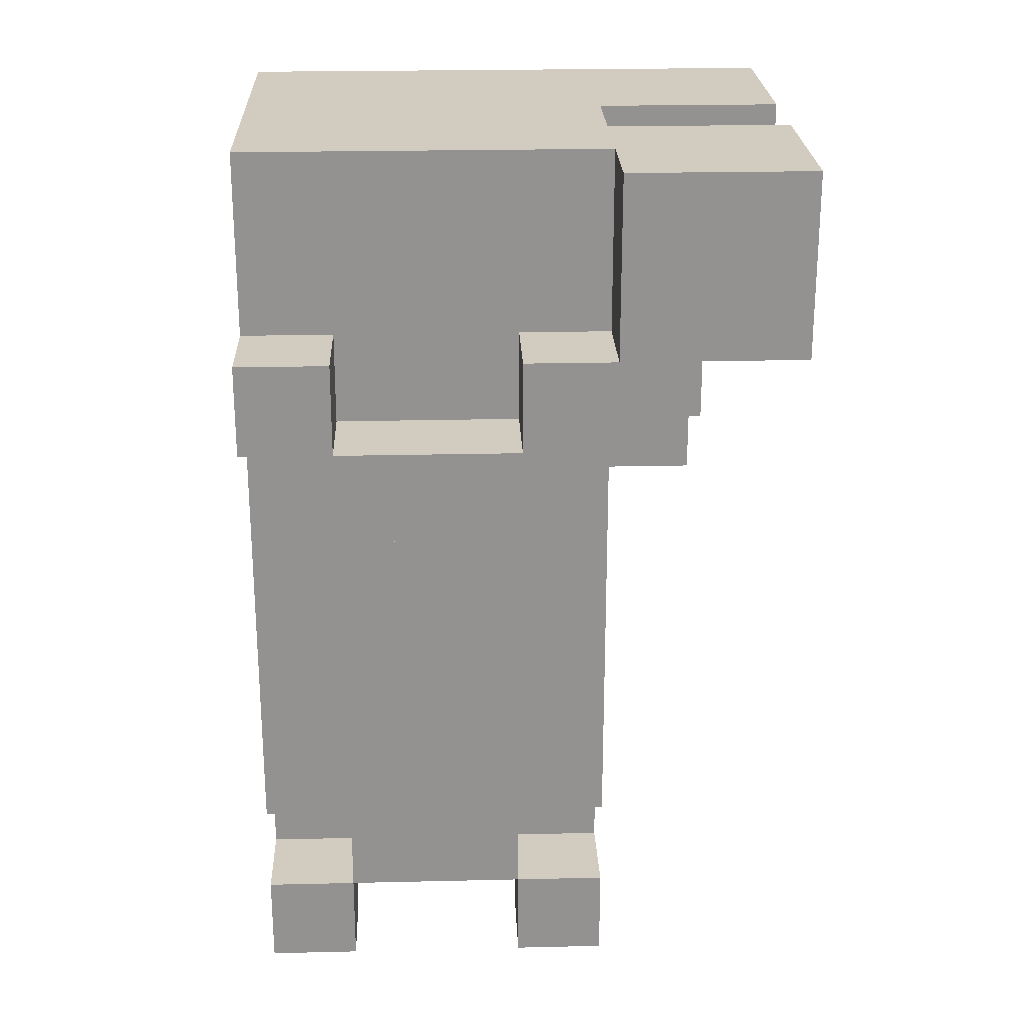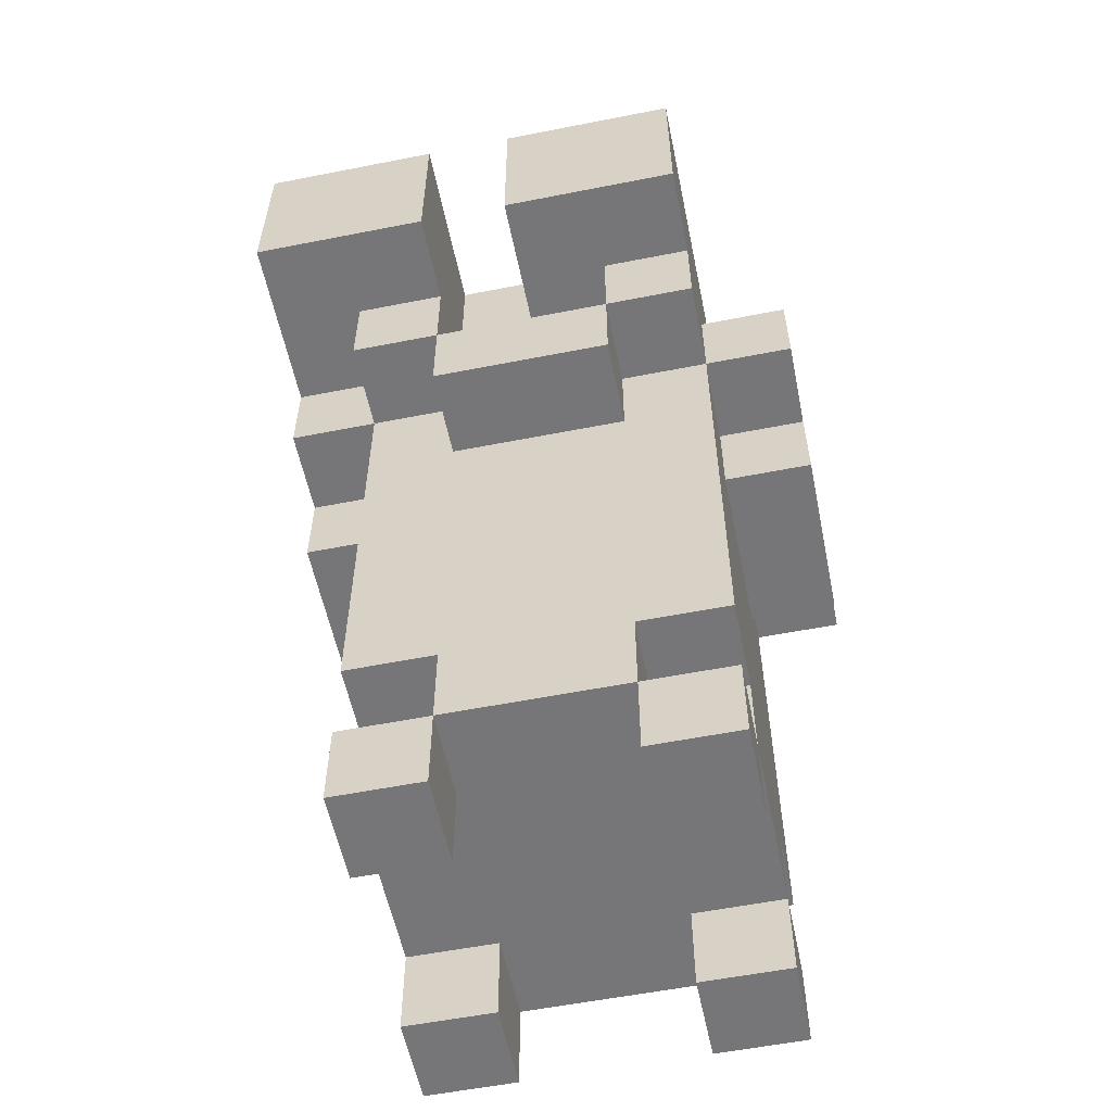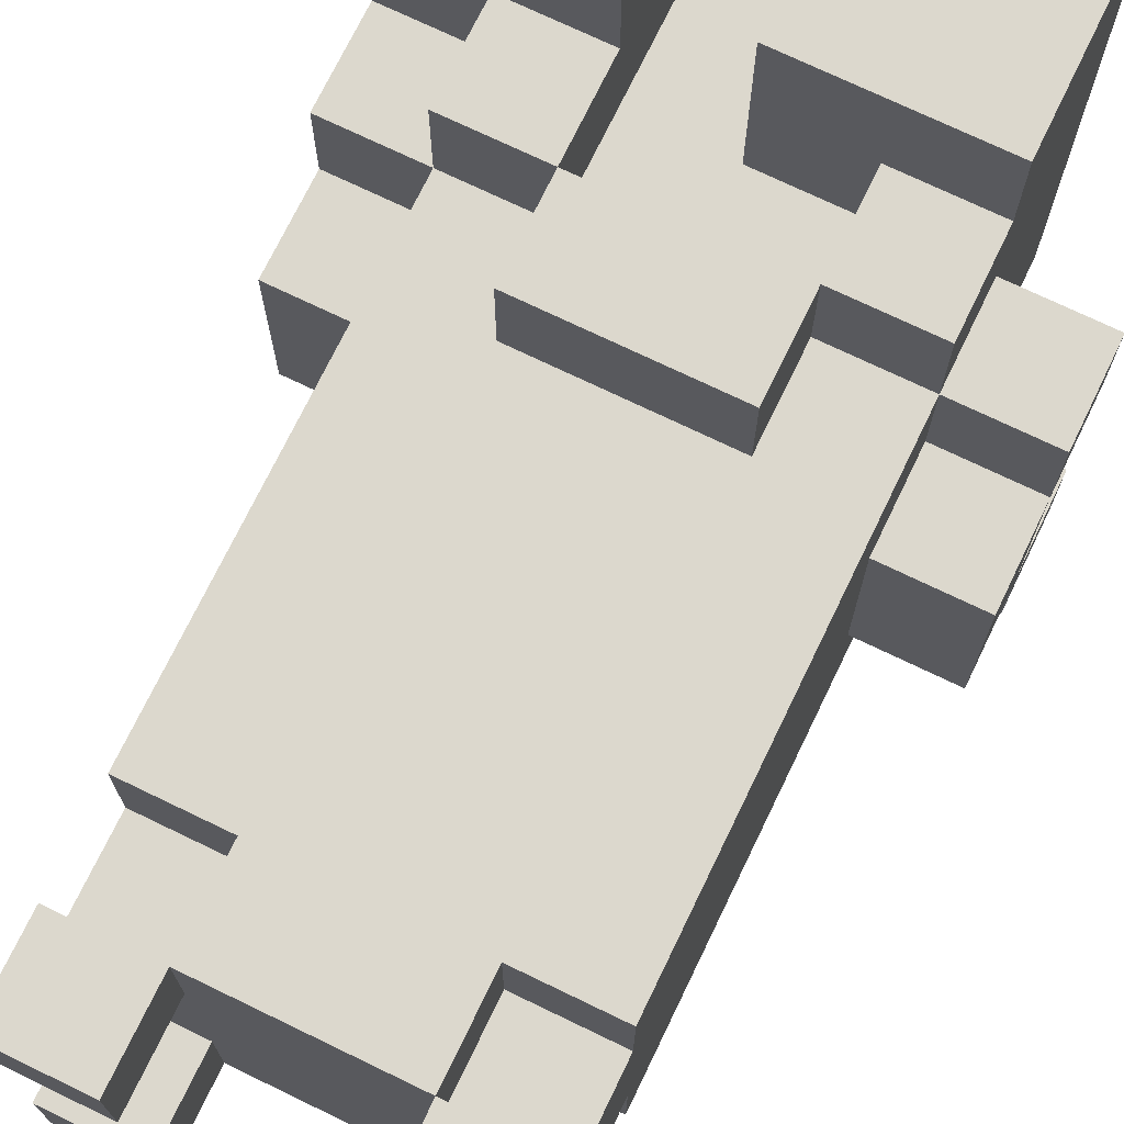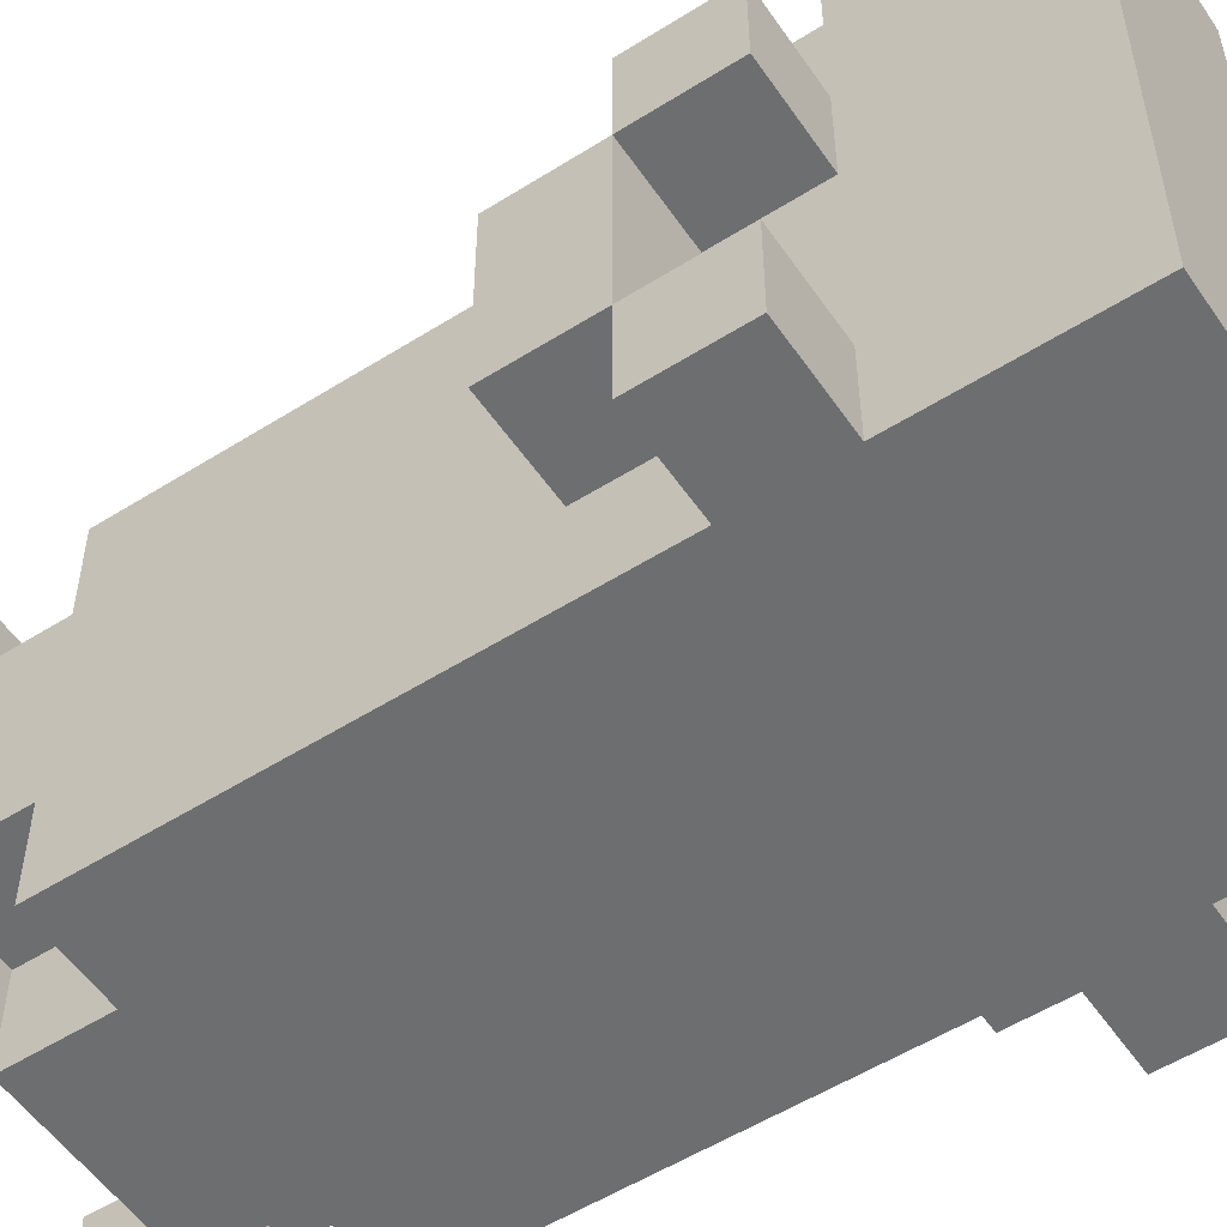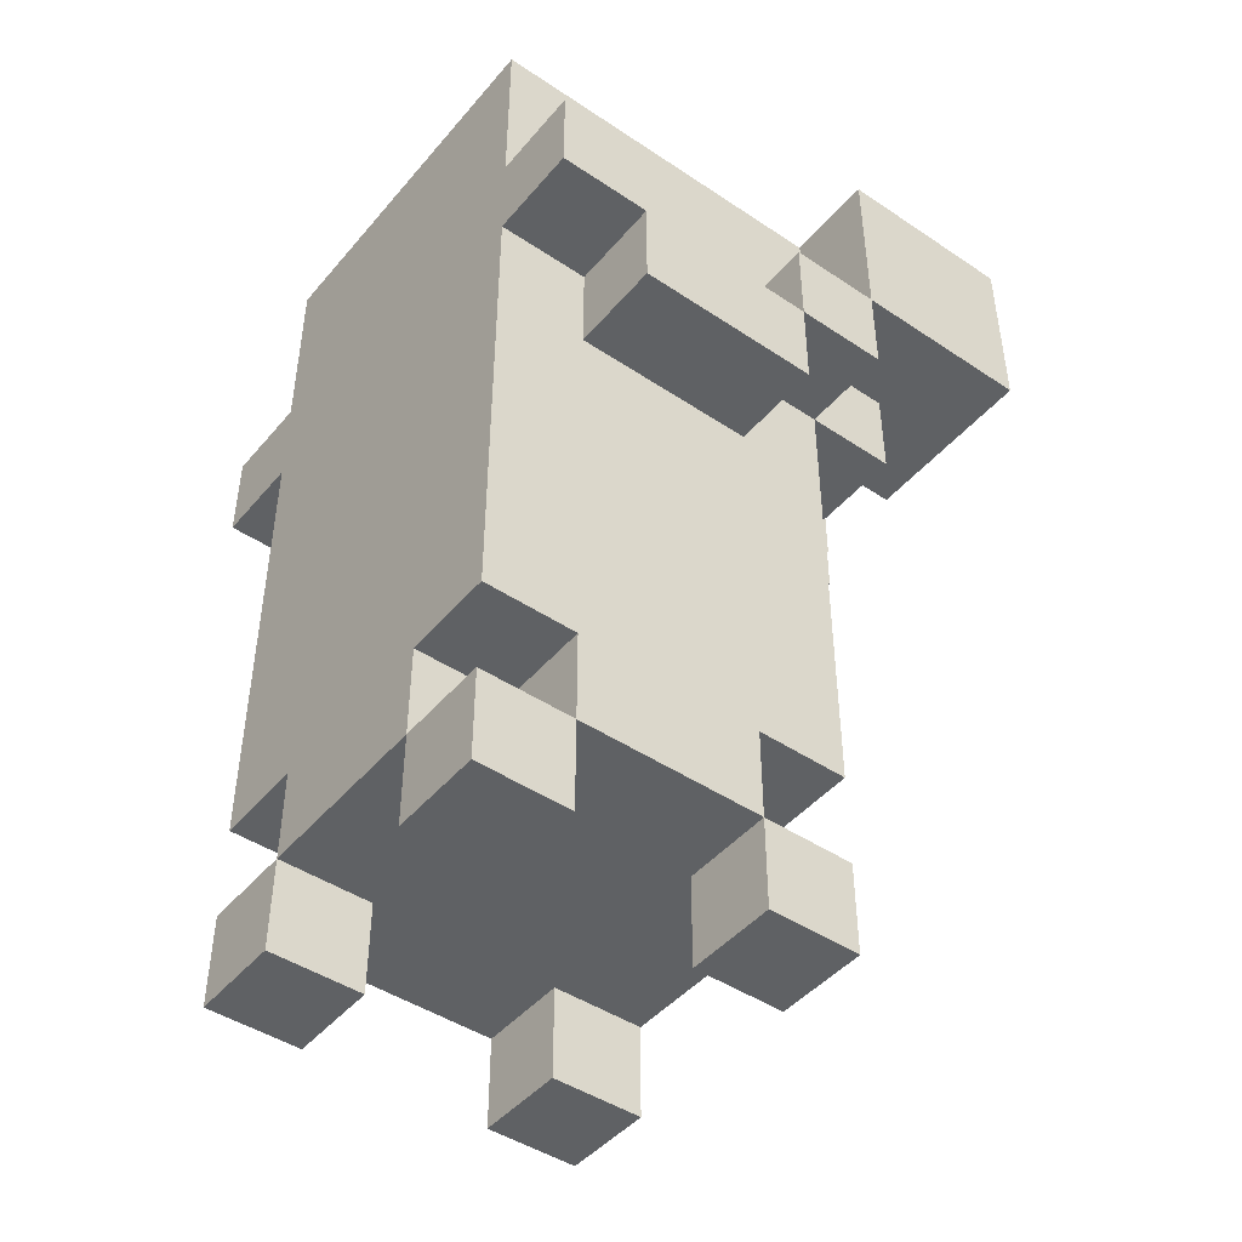
<metadata>
{"format":"obj","ext":"obj","renderer":"f3d","projection":"perspective","resolution":1024,"background":"white","views":[{"elev":23.8,"azim":-92.2,"up":"+Y"},{"elev":-56.9,"azim":11.6,"up":"+Y"},{"elev":72.6,"azim":25.8,"up":"+Z"},{"elev":-54.2,"azim":123.8,"up":"+Z"},{"elev":-45.5,"azim":-127.6,"up":"+Y"}]}
</metadata>
<code>
o wyvernRightLeg
v -3 7 1e-06
v -3 6 -2
v -3 6 1e-06
v -3 7 -2
v -3 8 1
v -3 7 1
v -3 8 1e-06
v -3 8 -2
v -3 7 -3
v -3 8 -3
v -3 9 3
v -3 8 3
v -3 9 1
v -3 10 3
v -3 10 1
v -2 1 1
v -2 0 0
v -2 -0 1
v -2 1 0
v -2 1 -2
v -2 0 -3
v -2 0 -2
v -2 1 -3
v -2 2 0
v -2 2 -1
v -2 2 -2
v -2 3 -1
v -2 2 1
v -2 2 -3
v -2 3 -3
v -2 4 -2
v -2 4 -3
v -2 5 -2
v -2 5 -3
v -2 6 1e-06
v -2 6 -2
v -2 7 1
v -2 7 1e-06
v -2 7 -2
v -2 7 -3
v -2 8 2
v -2 7 2
v -2 8 1
v -2 8 1e-06
v -2 8 -2
v -2 9 1
v -2 8 -3
v -2 10 1
v -2 10 -3
v -1 2 1
v -1 1 0
v -1 1 1
v -1 2 0
v -1 2 -2
v -1 1 -3
v -1 1 -2
v -1 2 -3
v -1 7 2
v -1 6 1
v -1 6 2
v -1 7 1
v 0 9 3
v 0 8 1
v 0 8 3
v 0 9 1
v 0 10 3
v 0 10 1
v 1 1 1
v 1 0 0
v 1 -0 1
v 1 1 0
v 1 1 -2
v 1 0 -3
v 1 0 -2
v 1 1 -3
v 1 8 2
v 1 7 1
v 1 7 2
v 1 8 1
v -1 -0 1
v -1 0 0
v -1 1 1
v -1 1 0
v -1 0 -2
v -1 0 -3
v -1 1 -2
v -1 1 -3
v -1 7 2
v -1 7 1
v -1 8 2
v -1 8 1
v -1 8 3
v -1 9 3
v -1 9 1
v -1 10 3
v -1 10 1
v 1 1 1
v 1 1 0
v 1 2 1
v 1 2 0
v 1 1 -2
v 1 1 -3
v 1 2 -2
v 1 2 -3
v 1 6 2
v 1 6 1
v 1 7 2
v 1 7 1
v 2 -0 1
v 2 0 0
v 2 1 1
v 2 1 0
v 2 0 -2
v 2 0 -3
v 2 1 -2
v 2 1 -3
v 2 2 0
v 2 2 -1
v 2 2 -2
v 2 2 1
v 2 3 1
v 2 3 -1
v 2 2 -3
v 2 3 -2
v 2 3 -3
v 2 4 -1
v 2 4 -2
v 2 4 -3
v 2 5 -2
v 2 5 -3
v 2 6 1e-06
v 2 6 -2
v 2 7 1
v 2 7 1e-06
v 2 7 -2
v 2 7 -3
v 2 7 2
v 2 8 2
v 2 8 1
v 2 8 1e-06
v 2 8 -2
v 2 9 3
v 2 8 3
v 2 8 -3
v 2 9 1
v 2 10 3
v 2 10 1
v 2 10 -3
v 3 6 1e-06
v 3 6 -2
v 3 7 1e-06
v 3 7 -2
v 3 7 1
v 3 8 1
v 3 8 1e-06
v 3 7 -3
v 3 8 -2
v 3 8 -3
v -1 8 3
v -3 9 3
v -3 8 3
v -1 9 3
v -3 10 3
v -1 10 3
v 2 8 3
v 0 9 3
v 0 8 3
v 2 9 3
v 0 10 3
v 2 10 3
v -1 7 2
v -2 8 2
v -2 7 2
v -1 8 2
v 1 6 2
v -1 6 2
v 1 7 2
v 2 7 2
v 1 8 2
v 2 8 2
v -2 7 1
v -3 8 1
v -3 7 1
v -2 8 1
v -1 -0 1
v -2 1 1
v -2 -0 1
v -1 1 1
v -1 2 1
v -2 2 1
v -1 3 1
v -1 6 1
v -1 7 1
v 0 3 1
v 0 4 1
v 0 8 1
v -1 8 1
v -1 10 1
v -1 9 1
v 0 9 1
v 0 10 1
v 1 1 1
v 1 2 1
v 1 3 1
v 1 4 1
v 1 6 1
v 1 7 1
v 1 8 1
v 2 -0 1
v 1 -0 1
v 2 1 1
v 2 2 1
v 2 3 1
v 2 7 1
v 3 7 1
v 2 8 1
v 3 8 1
v -2 6 1e-06
v -3 7 1e-06
v -3 6 1e-06
v -2 7 1e-06
v -1 1 0
v -2 2 0
v -2 1 0
v -1 2 0
v 2 1 0
v 1 2 0
v 1 1 0
v 2 2 0
v 3 6 1e-06
v 2 7 1e-06
v 2 6 1e-06
v 3 7 1e-06
v -2 7 -2
v -3 8 -2
v -3 7 -2
v -2 8 -2
v -1 0 -2
v -2 1 -2
v -2 0 -2
v -1 1 -2
v 2 0 -2
v 1 1 -2
v 1 0 -2
v 2 1 -2
v 3 7 -2
v 2 8 -2
v 2 7 -2
v 3 8 -2
v -3 8 1
v -3 9 1
v -2 8 1
v -3 10 1
v -2 9 1
v -2 10 1
v -3 7 1e-06
v -3 8 1e-06
v -2 7 1e-06
v -2 8 1e-06
v -2 0 0
v -2 1 0
v -1 0 0
v -1 1 0
v 1 0 0
v 1 1 0
v 2 0 0
v 2 1 0
v 2 7 1e-06
v 2 8 1e-06
v 3 7 1e-06
v 3 8 1e-06
v -3 6 -2
v -3 7 -2
v -2 6 -2
v -2 7 -2
v -2 1 -2
v -2 2 -2
v -1 1 -2
v -1 2 -2
v 1 1 -2
v 1 2 -2
v 2 1 -2
v 2 2 -2
v 2 6 -2
v 2 7 -2
v 3 6 -2
v 3 7 -2
v -3 7 -3
v -3 8 -3
v -2 7 -3
v -2 8 -3
v -2 0 -3
v -2 1 -3
v -1 0 -3
v -1 1 -3
v -2 2 -3
v -2 3 -3
v -1 2 -3
v -2 4 -3
v -1 3 -3
v -2 5 -3
v -1 4 -3
v -1 5 -3
v -1 6 -3
v -1 7 -3
v -2 10 -3
v -1 8 -3
v 0 3 -3
v 0 4 -3
v 1 1 -3
v 1 2 -3
v 1 4 -3
v 1 5 -3
v 1 6 -3
v 1 7 -3
v 1 8 -3
v 1 0 -3
v 2 0 -3
v 2 1 -3
v 2 2 -3
v 2 3 -3
v 2 4 -3
v 2 5 -3
v 2 7 -3
v 2 8 -3
v 2 10 -3
v 3 7 -3
v 3 8 -3
v -2 0 0
v -1 -0 1
v -2 -0 1
v -1 0 0
v 1 0 0
v 2 -0 1
v 1 -0 1
v 2 0 0
v -2 0 -3
v -1 0 -2
v -2 0 -2
v -1 0 -3
v 1 0 -3
v 2 0 -2
v 1 0 -2
v 2 0 -3
v -1 1 0
v 1 1 1
v -1 1 1
v 1 1 0
v -2 1 -2
v -2 1 0
v 2 1 0
v -1 1 -2
v 1 1 -2
v 2 1 -2
v -1 1 -3
v 1 1 -3
v -2 2 0
v -1 2 1
v -2 2 1
v -1 2 0
v 1 2 0
v 2 2 1
v 1 2 1
v 2 2 0
v -2 2 -3
v -1 2 -2
v -2 2 -2
v -1 2 -3
v 1 2 -3
v 2 2 -2
v 1 2 -2
v 2 2 -3
v -1 6 1
v 1 6 2
v -1 6 2
v 1 6 1
v -3 6 -2
v -2 6 1e-06
v -3 6 1e-06
v -2 6 -2
v 2 6 -2
v 3 6 1e-06
v 2 6 1e-06
v 3 6 -2
v -2 7 1
v -1 7 2
v -2 7 2
v -1 7 1
v 1 7 1
v 2 7 2
v 1 7 2
v 2 7 1
v -3 7 1e-06
v -3 7 1
v -2 7 1e-06
v 2 7 1e-06
v 3 7 1
v 3 7 1e-06
v -3 7 -3
v -2 7 -2
v -3 7 -2
v -2 7 -3
v 2 7 -3
v 3 7 -2
v 2 7 -2
v 3 7 -3
v -2 8 2
v -1 8 3
v -3 8 3
v -1 8 2
v 1 8 2
v 2 8 3
v 0 8 3
v 2 8 2
v -3 8 1
v -2 8 1
v 0 8 1
v 1 8 1
v -2 1 1
v -1 1 1
v -2 1 0
v -1 1 0
v 1 1 1
v 2 1 1
v 1 1 0
v 2 1 0
v -2 1 -2
v -1 1 -2
v -2 1 -3
v -1 1 -3
v 1 1 -2
v 2 1 -2
v 1 1 -3
v 2 1 -3
v -1 7 2
v 1 7 2
v -1 7 1
v 1 7 1
v -3 7 1e-06
v -2 7 1e-06
v -3 7 -2
v -2 7 -2
v 2 7 1e-06
v 3 7 1e-06
v 2 7 -2
v 3 7 -2
v -3 8 1
v -2 8 1
v -3 8 1e-06
v -2 8 1e-06
v 2 8 1
v 3 8 1
v 2 8 1e-06
v 3 8 1e-06
v -3 8 -2
v -2 8 -2
v -3 8 -3
v -2 8 -3
v 2 8 -2
v 3 8 -2
v 2 8 -3
v 3 8 -3
v -3 10 3
v -1 10 3
v -3 10 1
v -2 10 1
v -1 10 1
v 0 10 3
v 2 10 3
v 0 10 1
v 2 10 1
v -2 10 -3
v 2 10 -3
f 1 2 3
f 2 1 4
f 5 1 6
f 7 1 5
f 8 9 4
f 10 9 8
f 11 5 12
f 13 5 11
f 14 13 11
f 15 13 14
f 16 17 18
f 19 17 16
f 20 21 22
f 23 21 20
f 24 20 19
f 25 20 24
f 26 20 25
f 27 24 28
f 27 29 26
f 27 26 25
f 27 25 24
f 30 29 27
f 31 30 27
f 32 30 31
f 33 31 27
f 33 32 31
f 34 32 33
f 35 27 28
f 35 33 27
f 35 34 33
f 36 34 35
f 37 35 28
f 38 35 37
f 39 34 36
f 40 34 39
f 41 37 42
f 43 37 41
f 44 39 38
f 45 39 44
f 46 47 45
f 46 45 44
f 46 44 43
f 48 47 46
f 49 47 48
f 50 51 52
f 53 51 50
f 54 55 56
f 57 55 54
f 58 59 60
f 61 59 58
f 62 63 64
f 65 63 62
f 66 65 62
f 67 65 66
f 68 69 70
f 71 69 68
f 72 73 74
f 75 73 72
f 76 77 78
f 79 77 76
f 80 81 82
f 82 81 83
f 84 85 86
f 86 85 87
f 88 89 90
f 90 89 91
f 92 90 93
f 90 91 93
f 93 91 94
f 93 94 95
f 95 94 96
f 97 98 99
f 99 98 100
f 101 102 103
f 103 102 104
f 105 106 107
f 107 106 108
f 109 110 111
f 111 110 112
f 113 114 115
f 115 114 116
f 112 115 117
f 117 115 118
f 118 115 119
f 120 117 121
f 117 118 121
f 118 119 122
f 121 118 122
f 119 123 124
f 122 119 124
f 124 123 125
f 121 122 126
f 122 124 126
f 124 125 127
f 126 124 127
f 127 125 128
f 126 127 129
f 127 128 129
f 129 128 130
f 121 126 131
f 126 129 131
f 129 130 131
f 131 130 132
f 121 131 133
f 133 131 134
f 132 130 135
f 135 130 136
f 137 133 138
f 138 133 139
f 134 135 140
f 140 135 141
f 138 139 142
f 143 138 142
f 141 144 145
f 142 139 145
f 140 141 145
f 139 140 145
f 142 145 146
f 145 144 147
f 146 145 147
f 147 144 148
f 149 150 151
f 151 150 152
f 153 151 154
f 154 151 155
f 152 156 157
f 157 156 158
f 159 160 161
f 162 163 160
f 162 160 159
f 164 163 162
f 165 166 167
f 168 169 166
f 168 166 165
f 170 169 168
f 171 172 173
f 174 172 171
f 175 171 176
f 177 171 175
f 178 179 177
f 180 179 178
f 181 182 183
f 184 182 181
f 185 186 187
f 188 186 185
f 189 181 190
f 191 181 189
f 192 181 191
f 193 181 192
f 194 189 188
f 194 191 189
f 194 192 191
f 195 192 194
f 196 197 193
f 196 198 199
f 196 199 197
f 200 198 196
f 201 198 200
f 202 195 194
f 202 194 188
f 203 195 202
f 204 195 203
f 205 192 195
f 205 195 204
f 206 192 205
f 207 196 193
f 208 196 207
f 209 202 210
f 211 202 209
f 212 204 203
f 213 206 205
f 213 204 212
f 213 207 206
f 213 205 204
f 214 207 213
f 215 216 214
f 217 216 215
f 218 219 220
f 221 219 218
f 222 223 224
f 225 223 222
f 226 227 228
f 229 227 226
f 230 231 232
f 233 231 230
f 234 235 236
f 237 235 234
f 238 239 240
f 241 239 238
f 242 243 244
f 245 243 242
f 246 247 248
f 249 247 246
f 250 251 252
f 251 253 254
f 252 251 254
f 254 253 255
f 256 257 258
f 258 257 259
f 260 261 262
f 262 261 263
f 264 265 266
f 266 265 267
f 268 269 270
f 270 269 271
f 272 273 274
f 274 273 275
f 276 277 278
f 278 277 279
f 280 281 282
f 282 281 283
f 284 285 286
f 286 285 287
f 288 289 290
f 290 289 291
f 292 293 294
f 294 293 295
f 296 297 298
f 297 299 300
f 298 297 300
f 299 301 302
f 300 299 302
f 301 290 303
f 302 301 303
f 303 290 304
f 290 291 305
f 304 290 305
f 291 306 307
f 305 291 307
f 298 300 308
f 295 298 308
f 300 302 308
f 302 303 309
f 308 302 309
f 303 304 309
f 295 308 310
f 310 308 311
f 309 304 312
f 308 309 312
f 312 304 313
f 304 305 314
f 313 304 314
f 305 307 315
f 314 305 315
f 307 306 316
f 315 307 316
f 317 310 318
f 318 310 319
f 311 308 320
f 308 312 321
f 320 308 321
f 312 313 322
f 321 312 322
f 314 315 323
f 322 313 323
f 313 314 323
f 315 316 324
f 323 315 324
f 316 306 325
f 324 316 325
f 325 306 326
f 324 325 327
f 327 325 328
f 329 330 331
f 332 330 329
f 333 334 335
f 336 334 333
f 337 338 339
f 340 338 337
f 341 342 343
f 344 342 341
f 345 346 347
f 348 346 345
f 349 345 350
f 349 351 348
f 349 348 345
f 352 351 349
f 353 351 352
f 354 351 353
f 355 353 352
f 356 353 355
f 357 358 359
f 360 358 357
f 361 362 363
f 364 362 361
f 365 366 367
f 368 366 365
f 369 370 371
f 372 370 369
f 373 374 375
f 376 374 373
f 377 378 379
f 380 378 377
f 381 382 383
f 384 382 381
f 385 386 387
f 388 386 385
f 389 390 391
f 392 390 389
f 393 385 394
f 395 385 393
f 396 397 392
f 398 397 396
f 399 400 401
f 402 400 399
f 403 404 405
f 406 404 403
f 407 408 409
f 410 408 407
f 411 412 413
f 414 412 411
f 415 407 409
f 416 407 415
f 417 411 413
f 418 411 417
f 419 420 421
f 421 420 422
f 423 424 425
f 425 424 426
f 427 428 429
f 429 428 430
f 431 432 433
f 433 432 434
f 435 436 437
f 437 436 438
f 439 440 441
f 441 440 442
f 443 444 445
f 445 444 446
f 447 448 449
f 449 448 450
f 451 452 453
f 453 452 454
f 455 456 457
f 457 456 458
f 459 460 461
f 461 460 462
f 463 464 465
f 465 464 466
f 466 464 467
f 468 469 470
f 470 469 471
f 466 467 472
f 470 471 472
f 467 470 472
f 472 471 473

</code>
